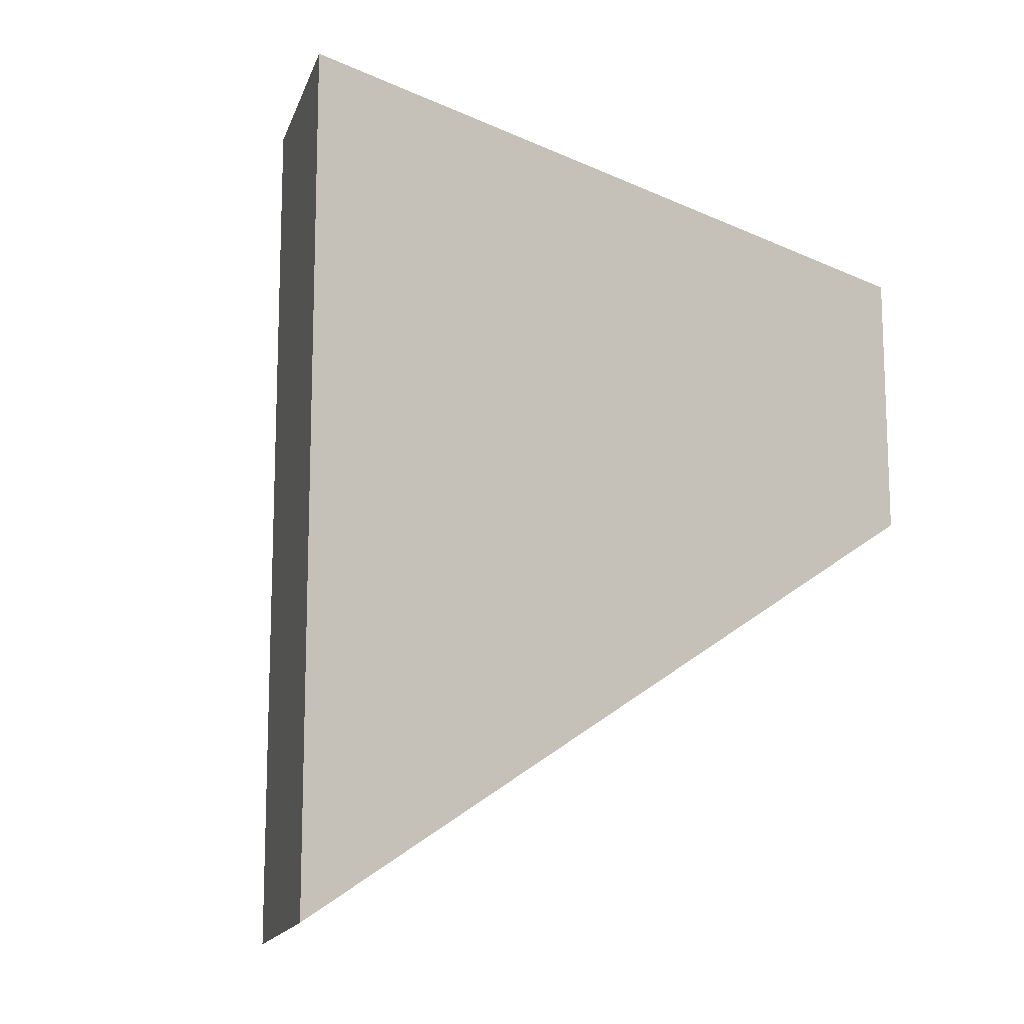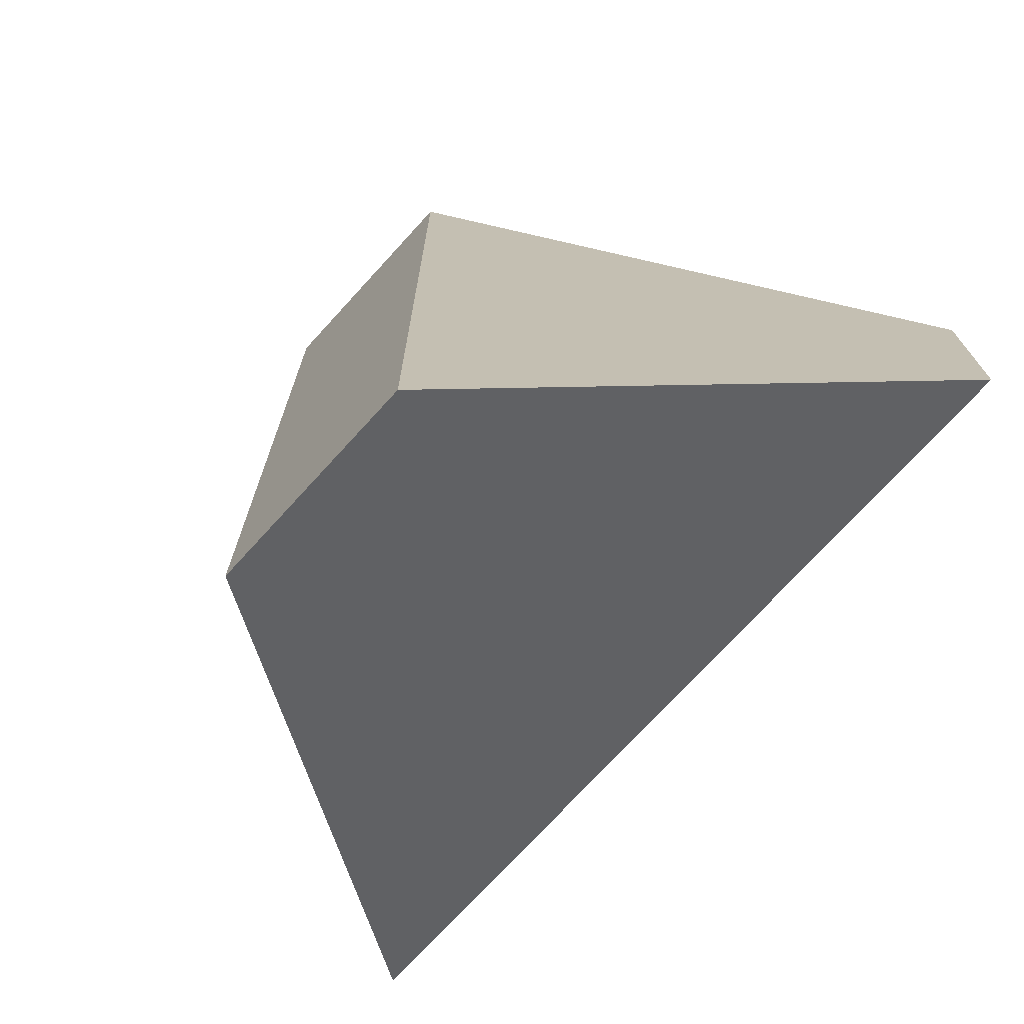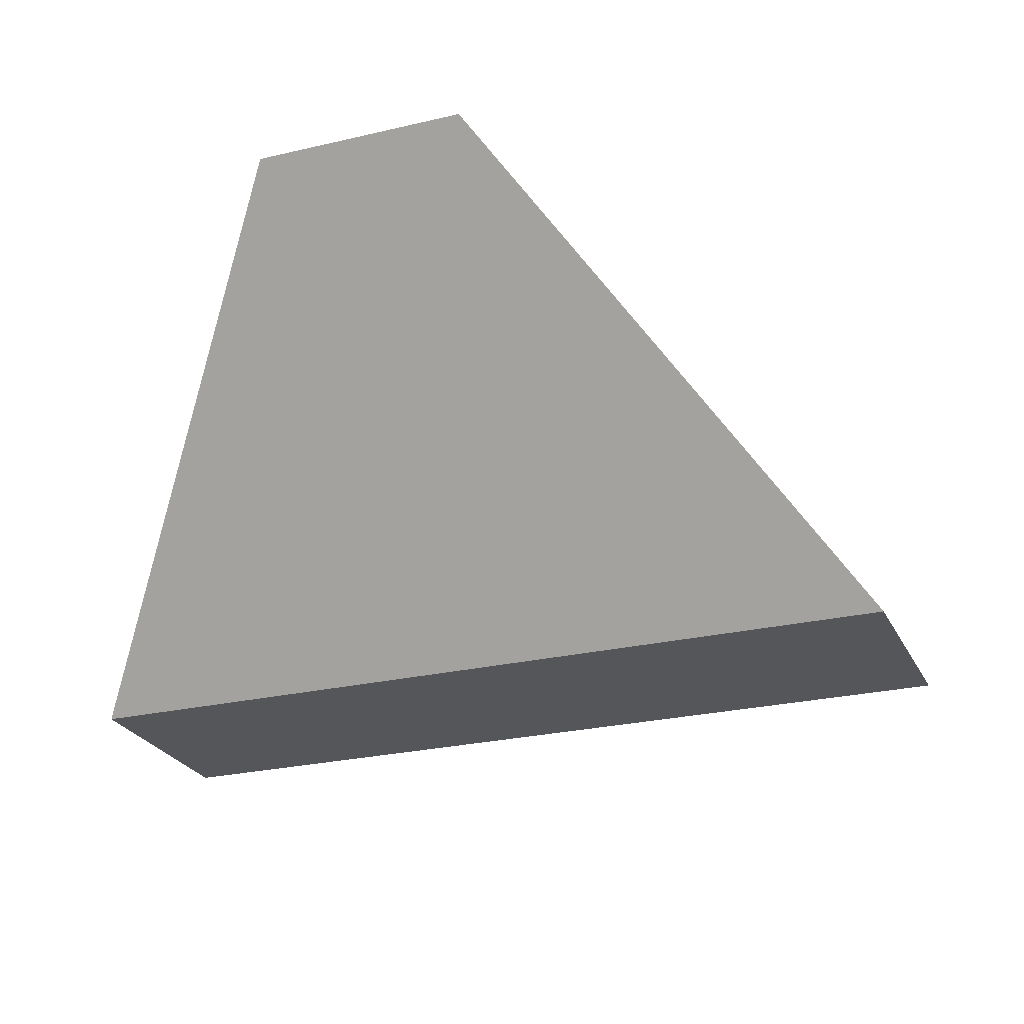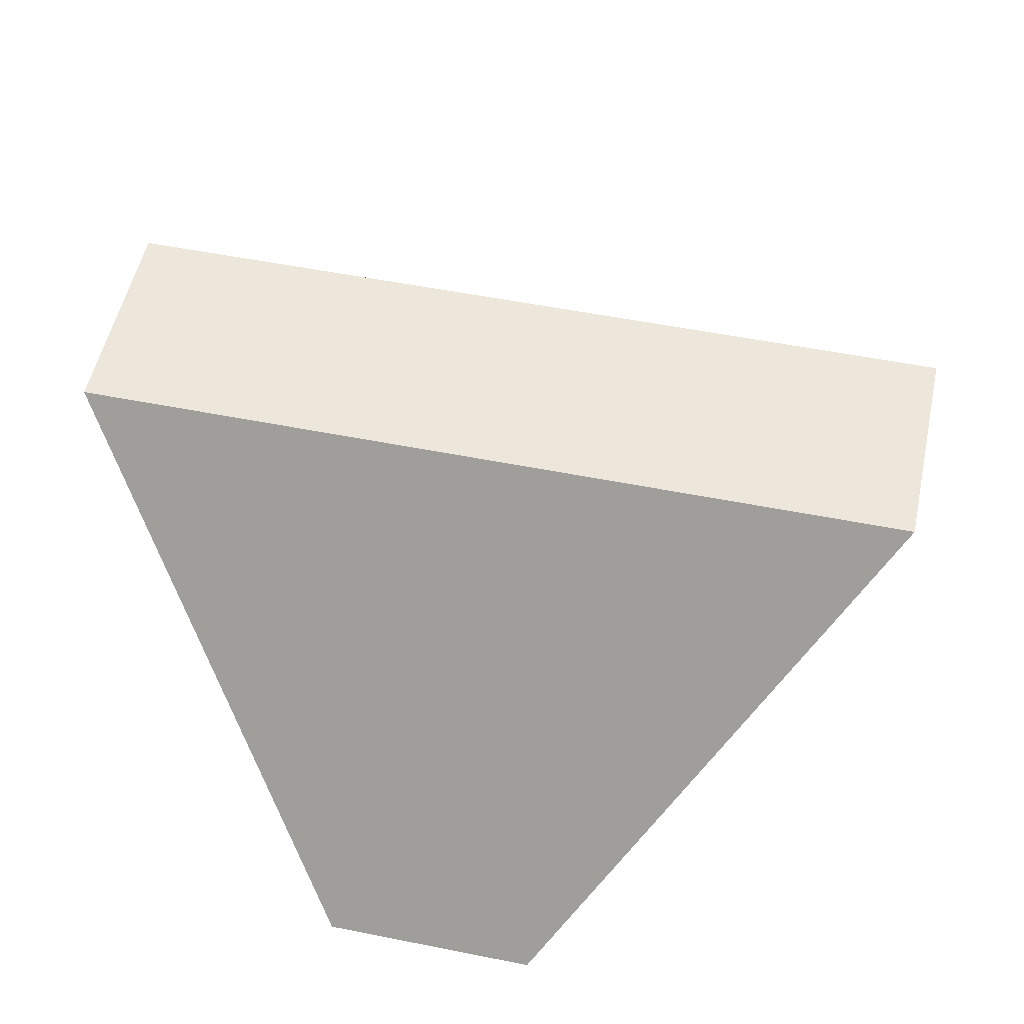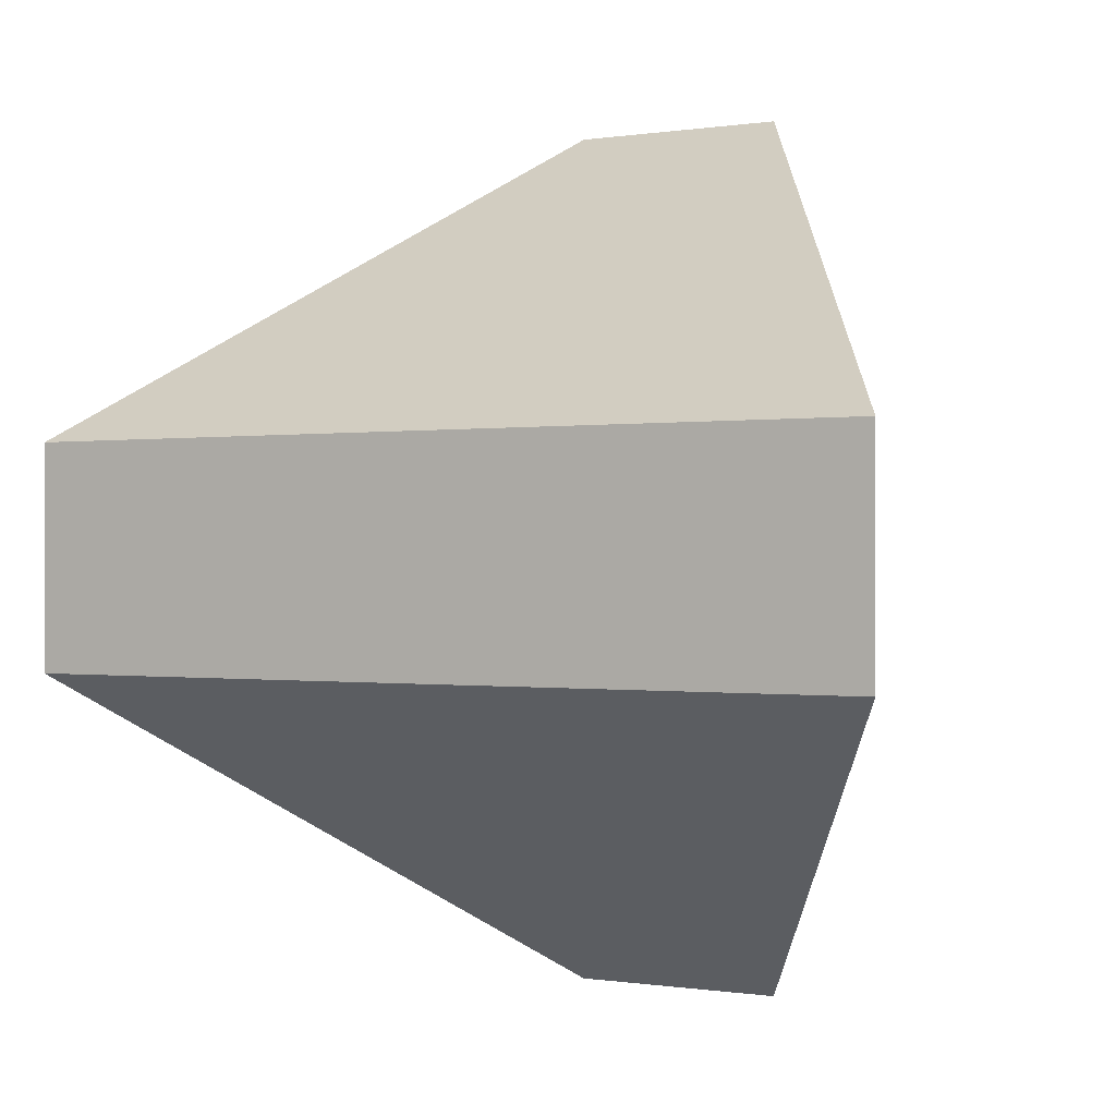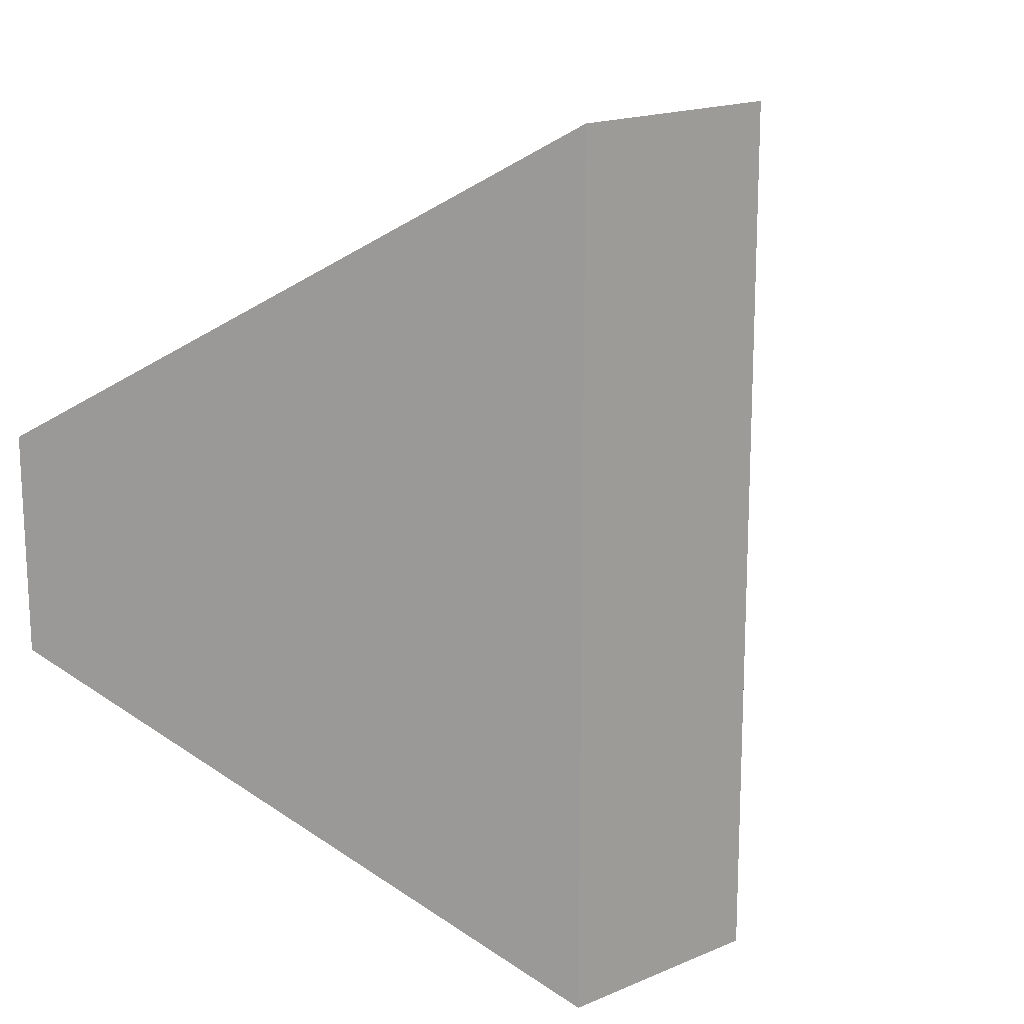
<metadata>
{"format":"obj","ext":"obj","renderer":"f3d","projection":"perspective","resolution":1024,"background":"white","views":[{"elev":-15.1,"azim":75.5,"up":"+Z"},{"elev":-73.3,"azim":47.6,"up":"+Z"},{"elev":-25.1,"azim":111.0,"up":"+Y"},{"elev":52.8,"azim":12.1,"up":"+Y"},{"elev":-0.2,"azim":-148.3,"up":"+Z"},{"elev":17.3,"azim":-40.5,"up":"+Z"}]}
</metadata>
<code>
v 0.02683 0.1142 0.344
v 0.02679 0.1142 0.4209
v -0.0864 -0.04577 0.534
v -0.08622 -0.04577 0.2309
v -0.1631 -0.04577 0.2308
v -0.2763 0.1142 0.3439
v -0.1633 -0.04577 0.534
v -0.2764 0.1142 0.4208
f 1 2 3
f 1 3 4
f 4 5 6
f 4 6 1
f 6 5 7
f 6 7 8
f 7 3 2
f 7 2 8
f 1 6 8
f 1 8 2
f 7 5 4
f 7 4 3

</code>
